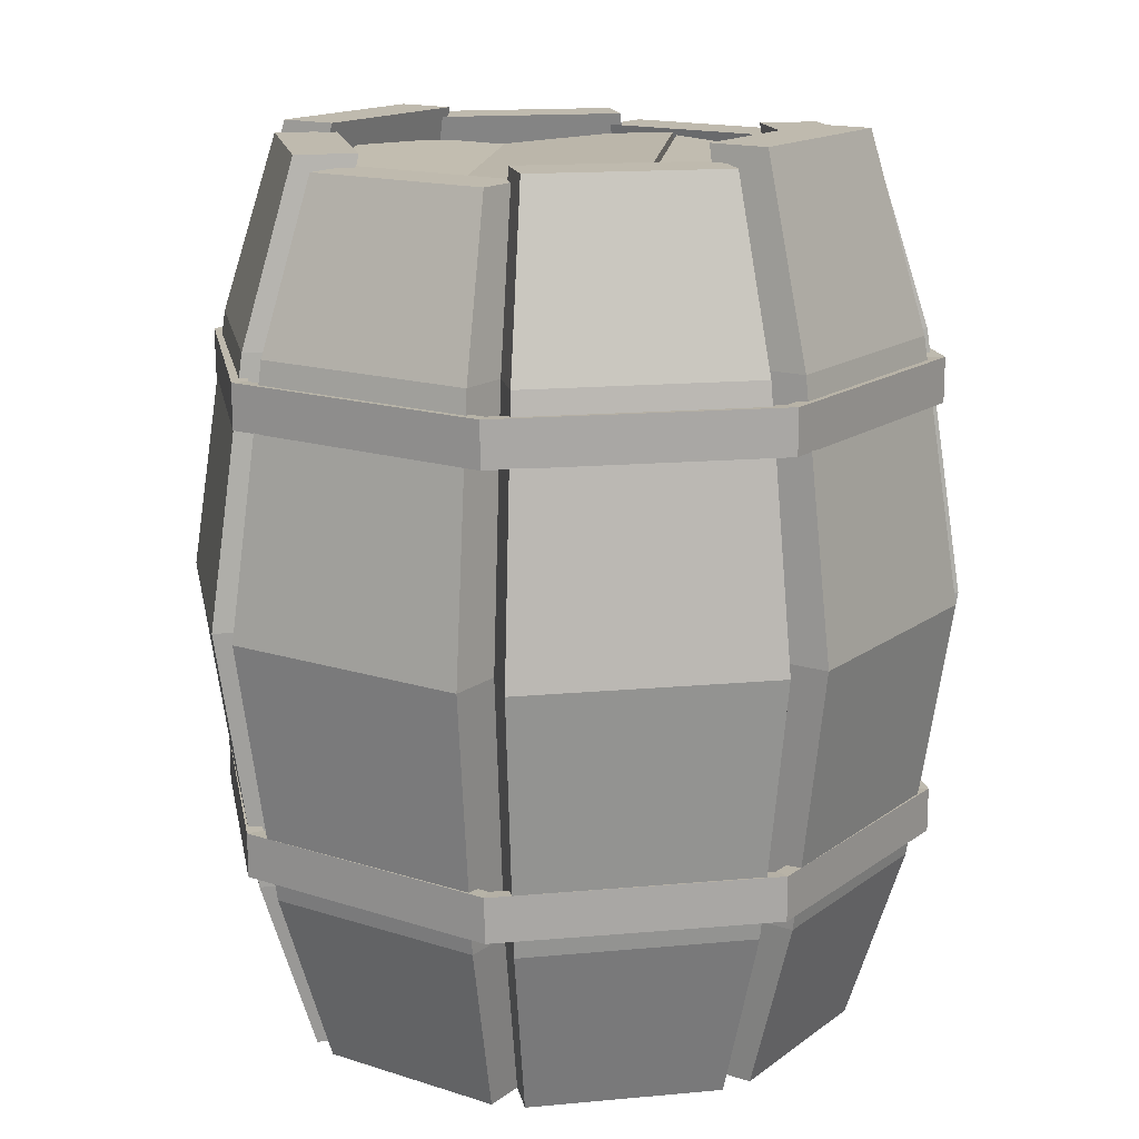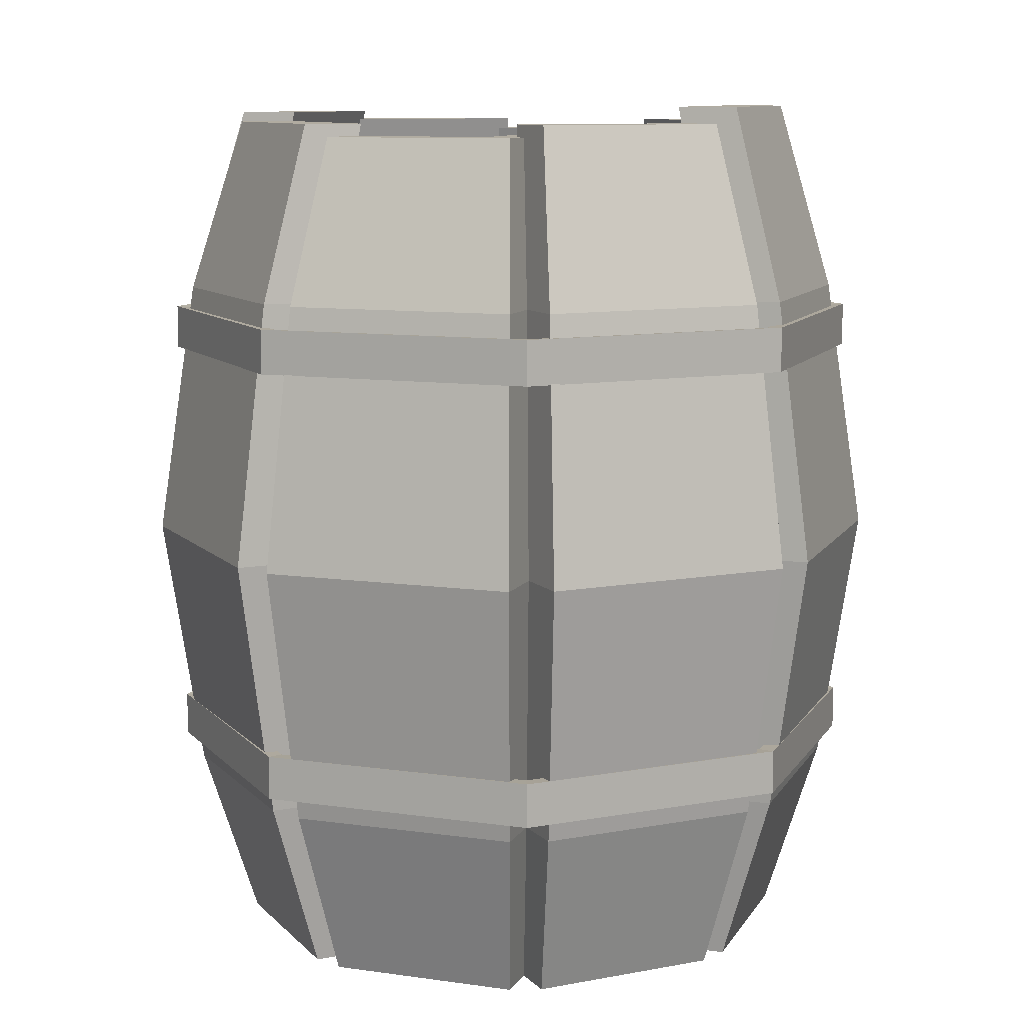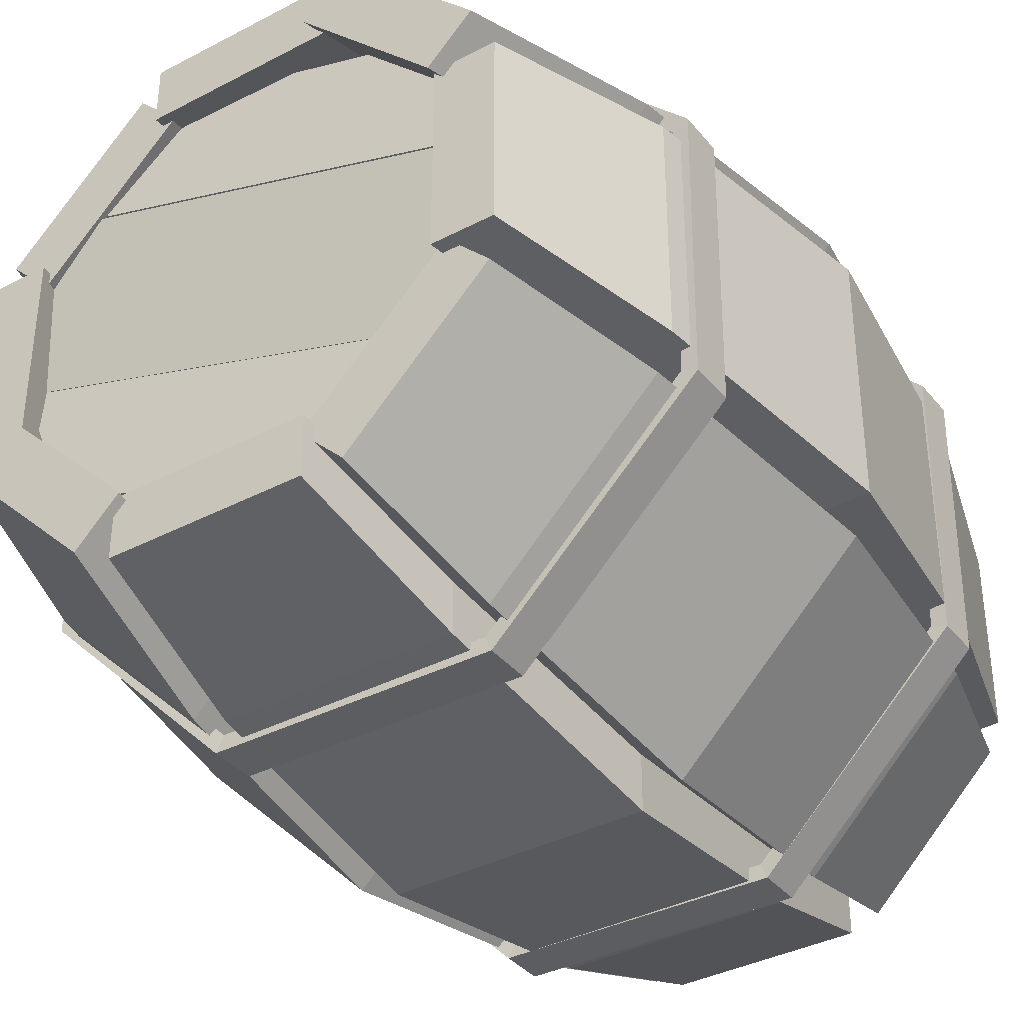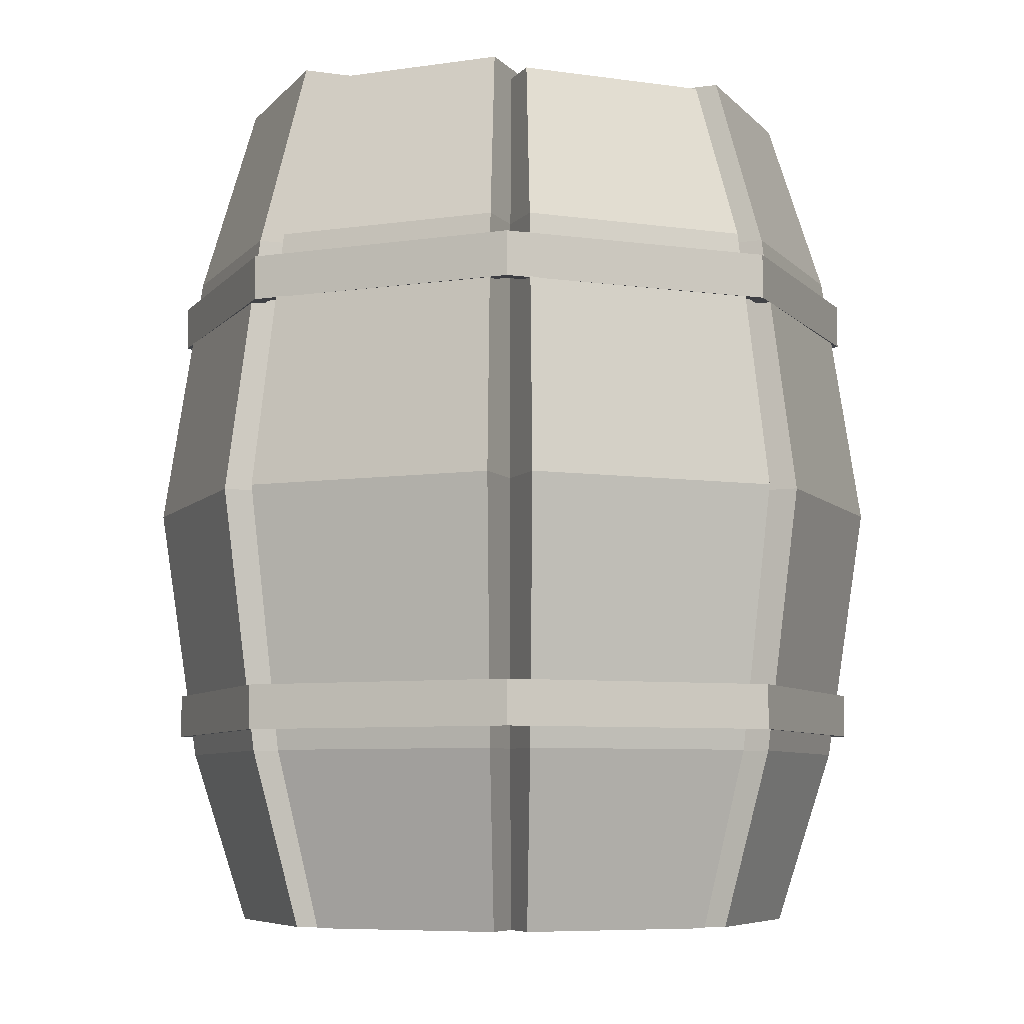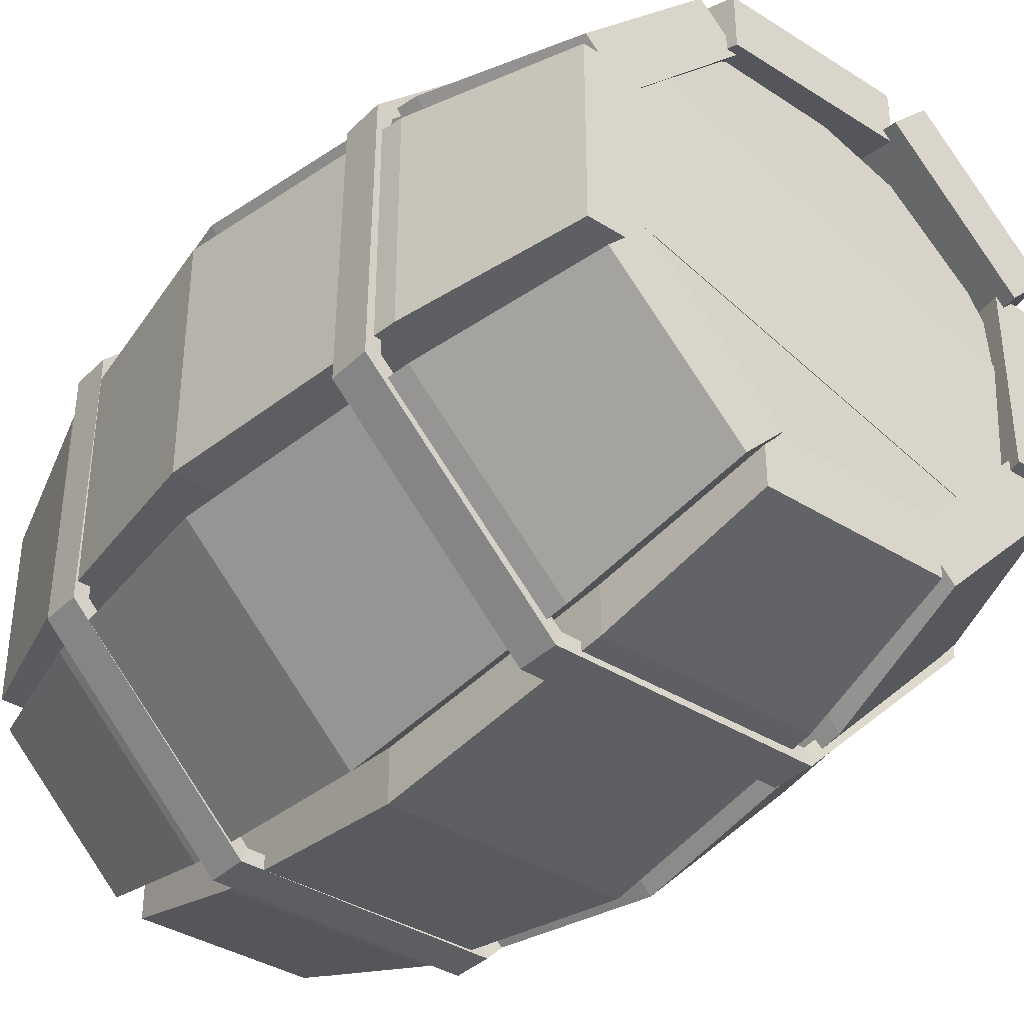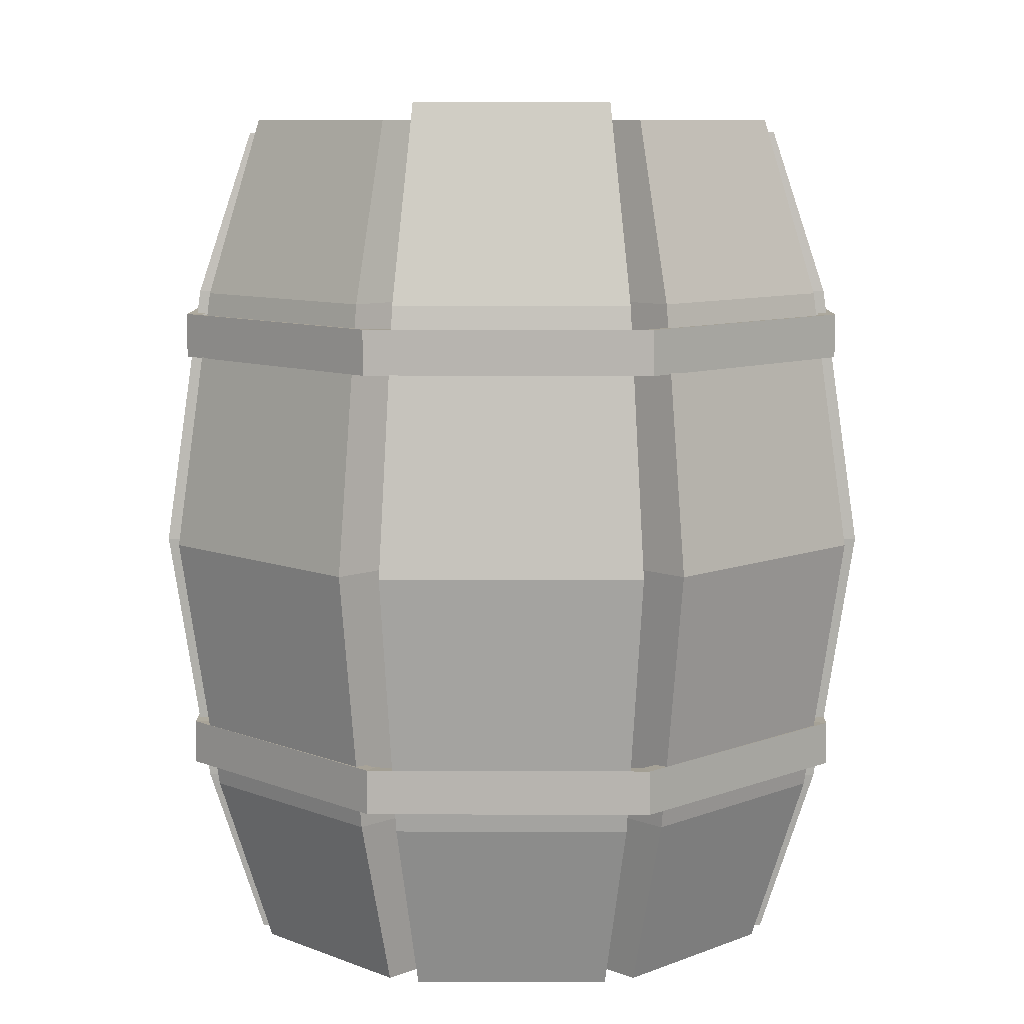
<metadata>
{"format":"obj","ext":"obj","renderer":"f3d","projection":"perspective","resolution":1024,"background":"white","views":[{"elev":15.5,"azim":-101.0,"up":"+Y"},{"elev":10.2,"azim":-115.3,"up":"+Y"},{"elev":-37.0,"azim":-145.9,"up":"+Z"},{"elev":-7.1,"azim":22.8,"up":"+Y"},{"elev":-37.2,"azim":140.9,"up":"+Z"},{"elev":9.1,"azim":-44.9,"up":"+Y"}]}
</metadata>
<code>
o Cube_Cube.003
v -0.3759 0.01573 0.143
v -0.143 1.548 0.3759
v -0.143 0.01573 0.3759
v -0.4487 1.548 0.2158
v -0.4487 0.01573 0.2158
v -0.2158 1.548 0.4487
v -0.2158 0.01573 0.4487
v -0.1708 0.3187 0.4489
v -0.1902 0.7675 0.5
v -0.1708 1.216 0.4489
v -0.4489 0.3187 0.1708
v -0.5 0.7675 0.1902
v -0.4489 1.216 0.1708
v -0.5358 0.3187 0.2577
v -0.5968 0.7675 0.2871
v -0.5358 1.216 0.2577
v -0.2577 1.216 0.5358
v -0.2871 0.7675 0.5968
v -0.2577 0.3187 0.5358
v -0.3759 1.548 0.143
v -0.3669 0.01573 -0.1647
v -0.3669 1.519 0.1647
v -0.3669 0.01573 0.1647
v -0.4699 1.519 -0.1647
v -0.4699 0.01573 -0.1647
v -0.4699 1.519 0.1647
v -0.4699 0.01573 0.1647
v -0.4382 0.3187 0.1966
v -0.4881 0.7675 0.219
v -0.4382 1.216 0.1966
v -0.4382 0.3187 -0.1966
v -0.4881 0.7675 -0.219
v -0.4382 1.216 -0.1966
v -0.5611 0.3187 -0.1966
v -0.625 0.7675 -0.219
v -0.5611 1.216 -0.1966
v -0.5611 1.216 0.1966
v -0.625 0.7675 0.219
v -0.5611 0.3187 0.1966
v -0.3669 1.519 -0.1647
v 0.1647 0.01573 -0.3669
v -0.1647 1.519 -0.3669
v -0.1647 0.01573 -0.3669
v 0.1647 1.519 -0.4699
v 0.1647 0.01573 -0.4699
v -0.1647 1.519 -0.4699
v -0.1647 0.01573 -0.4699
v -0.1966 0.3187 -0.4382
v -0.219 0.7675 -0.4881
v -0.1966 1.216 -0.4382
v 0.1966 0.3187 -0.4382
v 0.219 0.7675 -0.4881
v 0.1966 1.216 -0.4382
v 0.1966 0.3187 -0.5611
v 0.219 0.7675 -0.625
v 0.1966 1.216 -0.5611
v -0.1966 1.216 -0.5611
v -0.219 0.7675 -0.625
v -0.1966 0.3187 -0.5611
v 0.1647 1.519 -0.3669
v -0.143 0.01573 -0.3759
v -0.3759 1.498 -0.143
v -0.3759 0.01573 -0.143
v -0.2158 1.498 -0.4487
v -0.2158 0.01573 -0.4487
v -0.4487 1.498 -0.2158
v -0.4487 0.01573 -0.2158
v -0.4489 0.3187 -0.1708
v -0.5 0.7675 -0.1902
v -0.4489 1.216 -0.1708
v -0.1708 0.3187 -0.4489
v -0.1902 0.7675 -0.5
v -0.1708 1.216 -0.4489
v -0.2577 0.3187 -0.5358
v -0.2871 0.7675 -0.5968
v -0.2577 1.216 -0.5358
v -0.5358 1.216 -0.2577
v -0.5968 0.7675 -0.2871
v -0.5358 0.3187 -0.2577
v -0.143 1.498 -0.3759
v 0.143 0.01573 0.3759
v 0.3759 1.5 0.143
v 0.3759 0.01573 0.143
v 0.2158 1.5 0.4487
v 0.2158 0.01573 0.4487
v 0.4487 1.5 0.2158
v 0.4487 0.01573 0.2158
v 0.4489 0.3187 0.1708
v 0.5 0.7675 0.1902
v 0.4489 1.216 0.1708
v 0.1708 0.3187 0.4489
v 0.1902 0.7675 0.5
v 0.1708 1.216 0.4489
v 0.2577 0.3187 0.5358
v 0.2871 0.7675 0.5968
v 0.2577 1.216 0.5358
v 0.5358 1.216 0.2577
v 0.5968 0.7675 0.2871
v 0.5358 0.3187 0.2577
v 0.143 1.5 0.3759
v -0.1647 0.01573 0.3669
v 0.1647 1.519 0.3669
v 0.1647 0.01573 0.3669
v -0.1647 1.519 0.4699
v -0.1647 0.01573 0.4699
v 0.1647 1.519 0.4699
v 0.1647 0.01573 0.4699
v 0.1966 0.3187 0.4382
v 0.219 0.7675 0.4881
v 0.1966 1.216 0.4382
v -0.1966 0.3187 0.4382
v -0.219 0.7675 0.4881
v -0.1966 1.216 0.4382
v -0.1966 0.3187 0.5611
v -0.219 0.7675 0.625
v -0.1966 1.216 0.5611
v 0.1966 1.216 0.5611
v 0.219 0.7675 0.625
v 0.1966 0.3187 0.5611
v -0.1647 1.519 0.3669
v 0.3669 0.01573 0.1647
v 0.3669 1.519 -0.1647
v 0.3669 0.01573 -0.1647
v 0.4699 1.519 0.1647
v 0.4699 0.01573 0.1647
v 0.4699 1.519 -0.1647
v 0.4699 0.01573 -0.1647
v 0.4382 0.3187 -0.1966
v 0.4881 0.7675 -0.219
v 0.4382 1.216 -0.1966
v 0.4382 0.3187 0.1966
v 0.4881 0.7675 0.219
v 0.4382 1.216 0.1966
v 0.5611 0.3187 0.1966
v 0.625 0.7675 0.219
v 0.5611 1.216 0.1966
v 0.5611 1.216 -0.1966
v 0.625 0.7675 -0.219
v 0.5611 0.3187 -0.1966
v 0.3669 1.519 0.1647
v 0.3759 0.01573 -0.143
v 0.143 1.535 -0.3759
v 0.143 0.01573 -0.3759
v 0.4487 1.535 -0.2158
v 0.4487 0.01573 -0.2158
v 0.2158 1.535 -0.4487
v 0.2158 0.01573 -0.4487
v 0.1708 0.3187 -0.4489
v 0.1902 0.7675 -0.5
v 0.1708 1.216 -0.4489
v 0.4489 0.3187 -0.1708
v 0.5 0.7675 -0.1902
v 0.4489 1.216 -0.1708
v 0.5358 0.3187 -0.2577
v 0.5968 0.7675 -0.2871
v 0.5358 1.216 -0.2577
v 0.2577 1.216 -0.5358
v 0.2871 0.7675 -0.5968
v 0.2577 0.3187 -0.5358
v 0.3759 1.535 -0.143
v 0.2451 1.102 -0.5768
v -0.2346 1.102 -0.5812
v -0.5768 1.102 -0.2451
v -0.5812 1.102 0.2346
v -0.2451 1.102 0.5768
v 0.2346 1.102 0.5812
v 0.5768 1.102 0.2451
v 0.5812 1.102 -0.2346
v 0.2451 1.178 -0.5768
v -0.2346 1.178 -0.5812
v -0.5768 1.178 -0.2451
v -0.5812 1.178 0.2346
v -0.2451 1.178 0.5768
v 0.2346 1.178 0.5812
v 0.5768 1.178 0.2451
v 0.5812 1.178 -0.2346
v 0.2334 1.103 -0.5494
v -0.2234 1.103 -0.5535
v -0.5494 1.103 -0.2334
v -0.5535 1.103 0.2234
v -0.2334 1.103 0.5494
v 0.2234 1.103 0.5535
v 0.5494 1.103 0.2334
v 0.5535 1.103 -0.2234
v 0.2334 1.176 -0.5494
v -0.2234 1.176 -0.5535
v -0.5494 1.176 -0.2334
v -0.5535 1.176 0.2234
v -0.2334 1.176 0.5494
v 0.2234 1.176 0.5535
v 0.5494 1.176 0.2334
v 0.5535 1.176 -0.2234
v 0.2451 0.3539 -0.5768
v -0.2346 0.3539 -0.5812
v -0.5768 0.3539 -0.2451
v -0.5812 0.3539 0.2346
v -0.2451 0.3539 0.5768
v 0.2346 0.3539 0.5812
v 0.5768 0.3539 0.2451
v 0.5812 0.3539 -0.2346
v 0.2451 0.43 -0.5768
v -0.2346 0.43 -0.5812
v -0.5768 0.43 -0.2451
v -0.5812 0.43 0.2346
v -0.2451 0.43 0.5768
v 0.2346 0.43 0.5812
v 0.5768 0.43 0.2451
v 0.5812 0.43 -0.2346
v 0.2334 0.3557 -0.5494
v -0.2234 0.3557 -0.5535
v -0.5494 0.3557 -0.2334
v -0.5535 0.3557 0.2234
v -0.2334 0.3557 0.5494
v 0.2234 0.3557 0.5535
v 0.5494 0.3557 0.2334
v 0.5535 0.3557 -0.2234
v 0.2334 0.4282 -0.5494
v -0.2234 0.4282 -0.5535
v -0.5494 0.4282 -0.2334
v -0.5535 0.4282 0.2234
v -0.2334 0.4282 0.5494
v 0.2234 0.4282 0.5535
v 0.5494 0.4282 0.2334
v 0.5535 0.4282 -0.2234
v -0.445 1.425 0.02329
v -0.4434 1.493 0.01805
v -0.3571 1.401 -0.2635
v -0.3555 1.469 -0.2688
v 0.356 1.425 0.269
v 0.3576 1.493 0.2637
v 0.4439 1.401 -0.01784
v 0.4456 1.469 -0.02308
v -0.3362 1.402 -0.2628
v -0.3382 1.467 -0.2561
v -0.07229 1.427 -0.4189
v -0.07433 1.491 -0.4122
v 0.4262 1.402 -0.02894
v 0.4242 1.467 -0.02227
v 0.2952 1.427 -0.3062
v 0.2932 1.491 -0.2995
v -0.2938 1.405 0.3032
v -0.2953 1.47 0.3083
v -0.4246 1.424 0.02546
v -0.4262 1.489 0.0306
v 0.07377 1.405 0.4159
v 0.07219 1.47 0.4211
v 0.3378 1.424 0.2593
v 0.3363 1.489 0.2644
f 4 6 2 20
f 13 20 2 10
f 16 4 20 13
f 18 17 16 15
f 10 2 6 17
f 17 6 4 16
f 14 15 12 11
f 9 10 17 18
f 15 16 13 12
f 5 14 11 1
f 1 3 7 5
f 3 8 19 7
f 19 18 15 14
f 8 9 18 19
f 14 5 7 19
f 24 26 22 40
f 33 40 22 30
f 36 24 40 33
f 38 37 36 35
f 30 22 26 37
f 37 26 24 36
f 34 35 32 31
f 29 30 37 38
f 35 36 33 32
f 25 34 31 21
f 21 23 27 25
f 23 28 39 27
f 39 38 35 34
f 28 29 38 39
f 34 25 27 39
f 44 46 42 60
f 53 60 42 50
f 56 44 60 53
f 58 57 56 55
f 50 42 46 57
f 57 46 44 56
f 54 55 52 51
f 49 50 57 58
f 55 56 53 52
f 45 54 51 41
f 41 43 47 45
f 43 48 59 47
f 59 58 55 54
f 48 49 58 59
f 54 45 47 59
f 64 66 62 80
f 73 80 62 70
f 76 64 80 73
f 78 77 76 75
f 70 62 66 77
f 77 66 64 76
f 74 75 72 71
f 69 70 77 78
f 75 76 73 72
f 65 74 71 61
f 61 63 67 65
f 63 68 79 67
f 79 78 75 74
f 68 69 78 79
f 74 65 67 79
f 84 86 82 100
f 93 100 82 90
f 96 84 100 93
f 98 97 96 95
f 90 82 86 97
f 97 86 84 96
f 94 95 92 91
f 89 90 97 98
f 95 96 93 92
f 85 94 91 81
f 81 83 87 85
f 83 88 99 87
f 99 98 95 94
f 88 89 98 99
f 94 85 87 99
f 104 106 102 120
f 113 120 102 110
f 116 104 120 113
f 118 117 116 115
f 110 102 106 117
f 117 106 104 116
f 114 115 112 111
f 109 110 117 118
f 115 116 113 112
f 105 114 111 101
f 101 103 107 105
f 103 108 119 107
f 119 118 115 114
f 108 109 118 119
f 114 105 107 119
f 124 126 122 140
f 133 140 122 130
f 136 124 140 133
f 138 137 136 135
f 130 122 126 137
f 137 126 124 136
f 134 135 132 131
f 129 130 137 138
f 135 136 133 132
f 125 134 131 121
f 121 123 127 125
f 123 128 139 127
f 139 138 135 134
f 128 129 138 139
f 134 125 127 139
f 144 146 142 160
f 153 160 142 150
f 156 144 160 153
f 158 157 156 155
f 150 142 146 157
f 157 146 144 156
f 154 155 152 151
f 149 150 157 158
f 155 156 153 152
f 145 154 151 141
f 141 143 147 145
f 143 148 159 147
f 159 158 155 154
f 148 149 158 159
f 154 145 147 159
f 225 226 228 227
f 227 228 232 231
f 231 232 230 229
f 229 230 226 225
f 232 228 226 230
f 233 234 236 235
f 235 236 240 239
f 239 240 238 237
f 237 238 234 233
f 240 236 234 238
f 241 242 244 243
f 243 244 248 247
f 247 248 246 245
f 245 246 242 241
f 248 244 242 246
f 167 175 174 166
f 165 173 172 164
f 163 171 170 162
f 168 176 175 167
f 166 174 173 165
f 164 172 171 163
f 162 170 169 161
f 161 169 176 168
f 193 201 208 200
f 194 202 201 193
f 196 204 203 195
f 198 206 205 197
f 200 208 207 199
f 195 203 202 194
f 197 205 204 196
f 199 207 206 198
f 170 171 187 186
f 164 163 179 180
f 171 172 188 187
f 165 164 180 181
f 172 173 189 188
f 166 165 181 182
f 173 174 190 189
f 167 166 182 183
f 174 175 191 190
f 168 167 183 184
f 175 176 192 191
f 161 168 184 177
f 162 161 177 178
f 176 169 185 192
f 169 170 186 185
f 163 162 178 179
f 202 203 219 218
f 196 195 211 212
f 203 204 220 219
f 197 196 212 213
f 204 205 221 220
f 198 197 213 214
f 205 206 222 221
f 199 198 214 215
f 206 207 223 222
f 200 199 215 216
f 207 208 224 223
f 193 200 216 209
f 194 193 209 210
f 208 201 217 224
f 201 202 218 217
f 195 194 210 211

</code>
